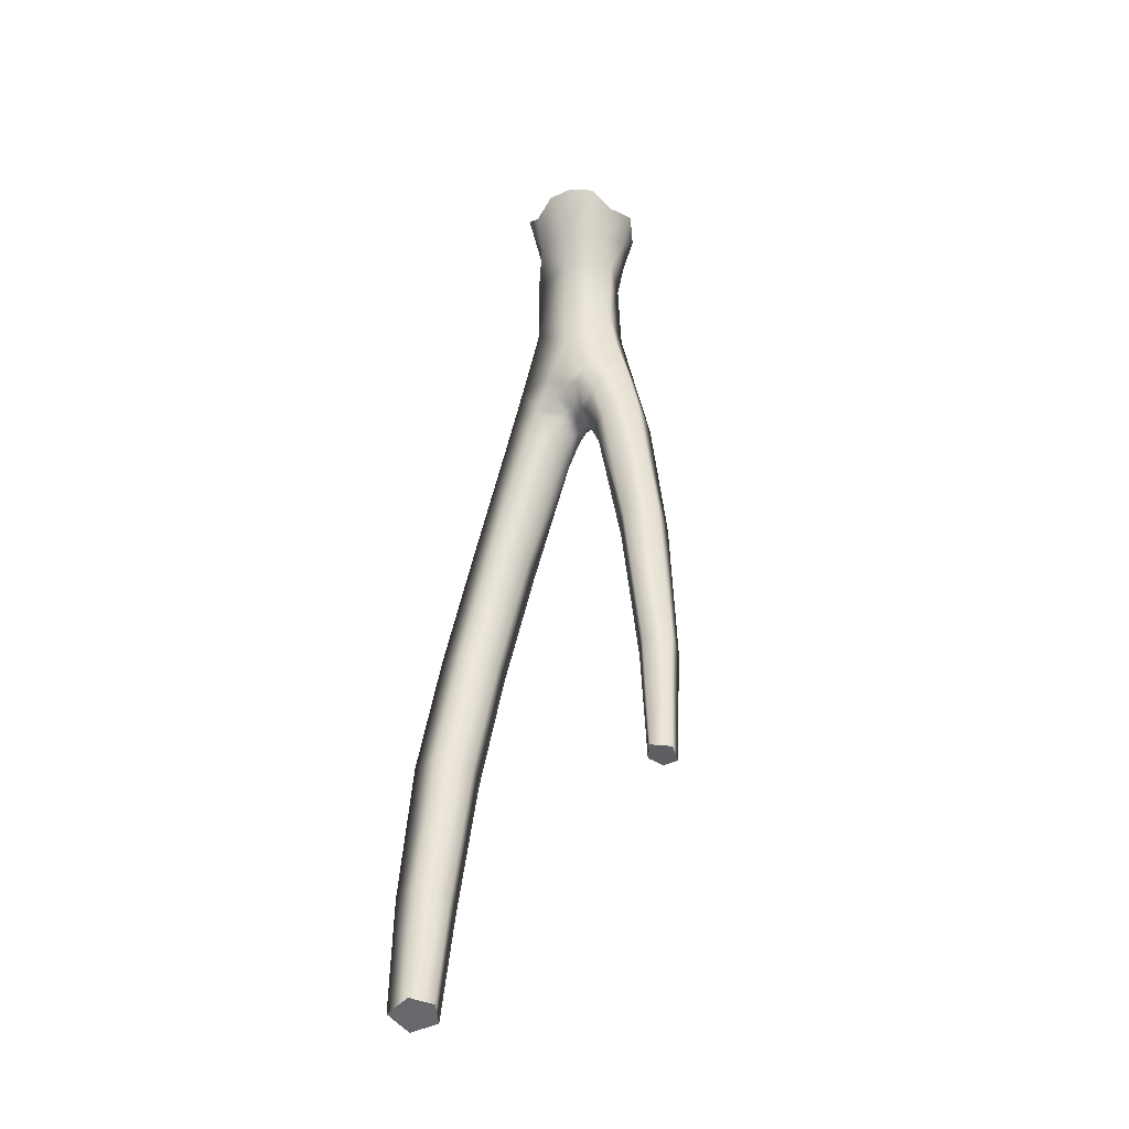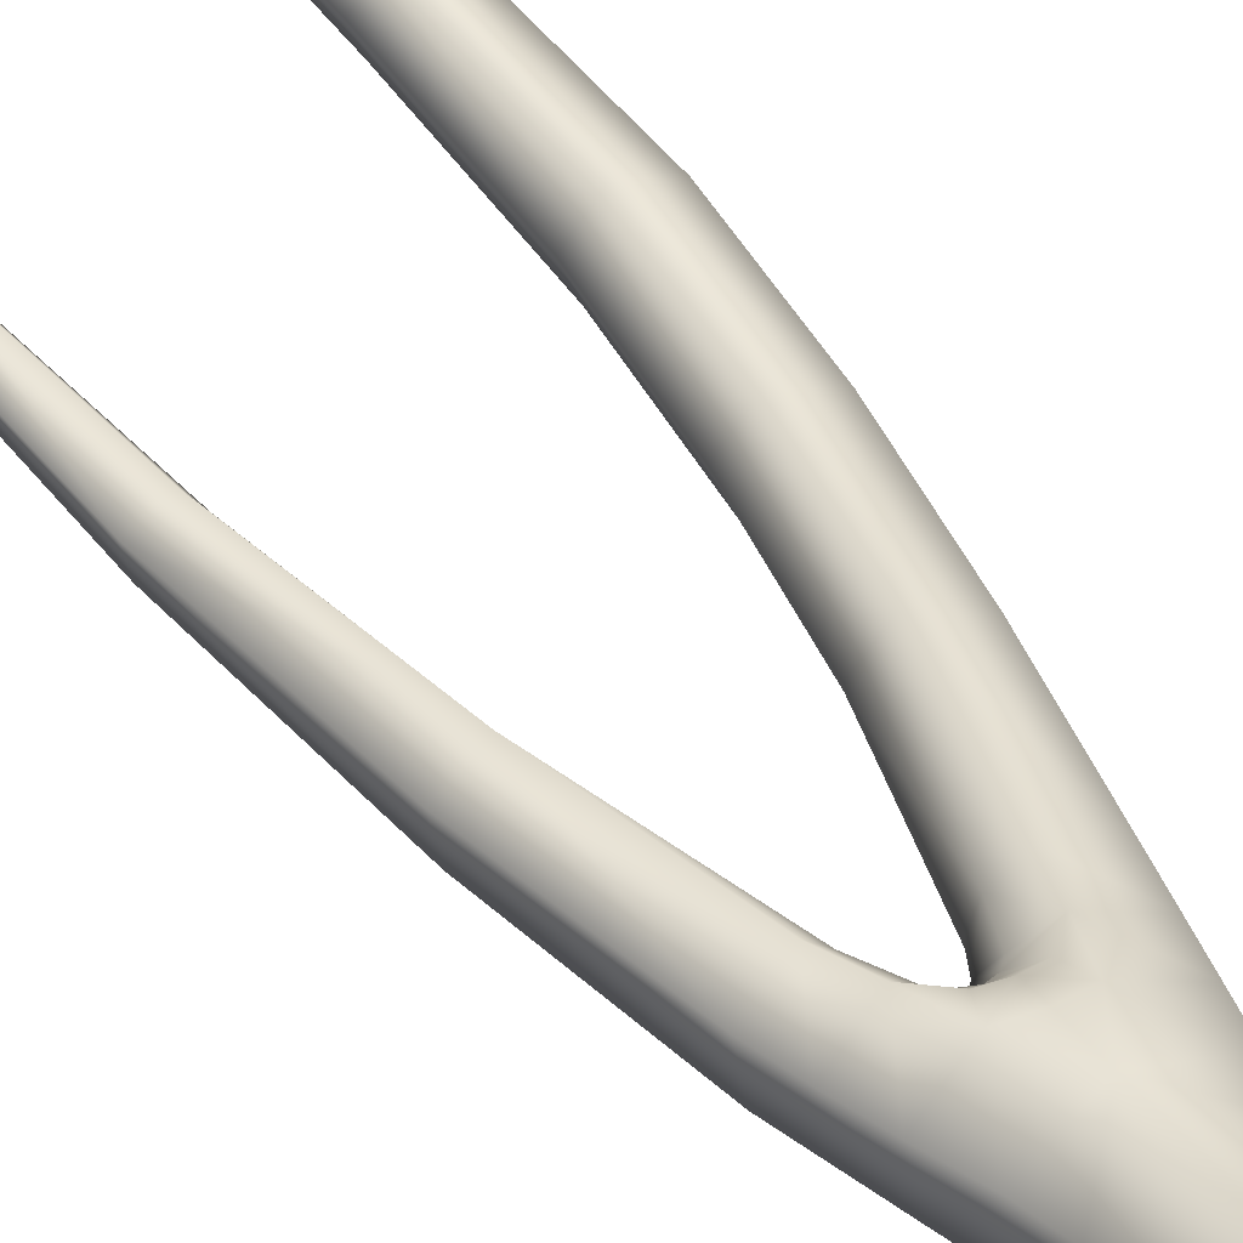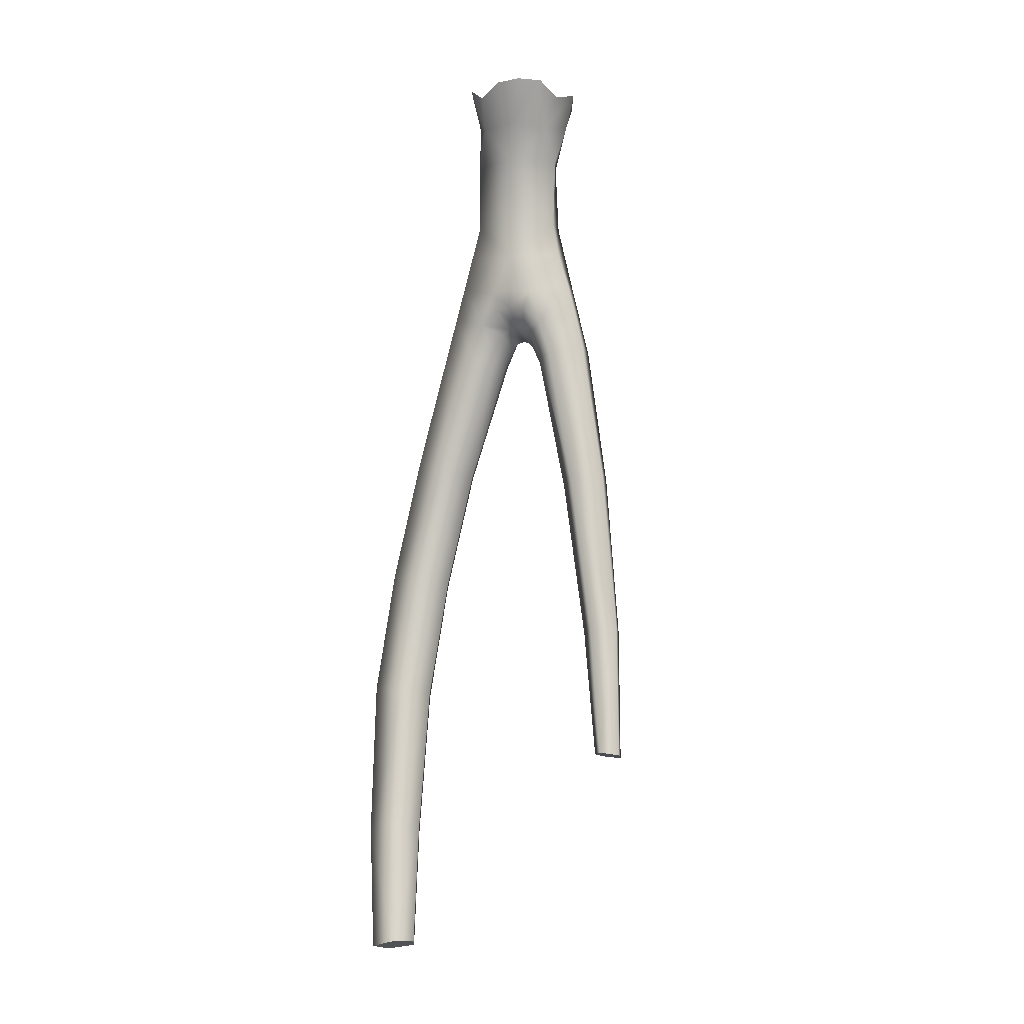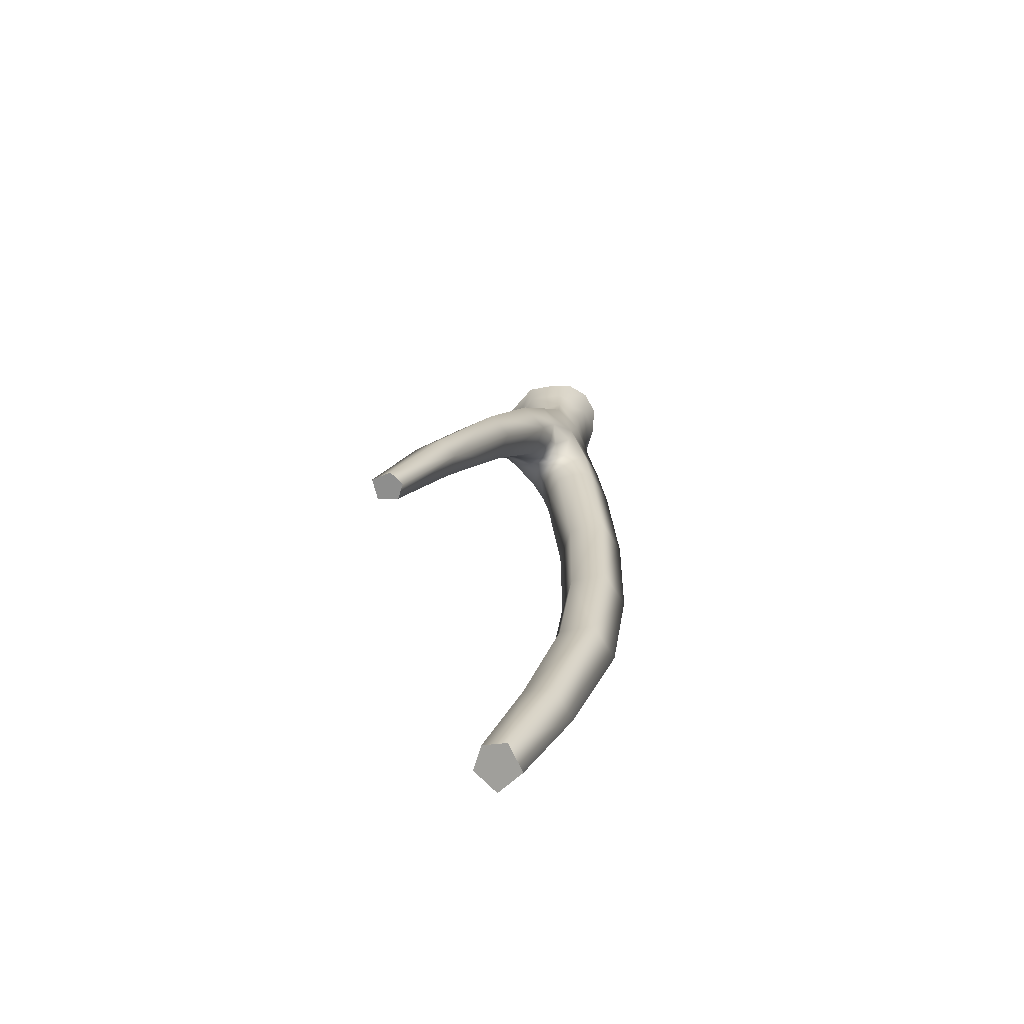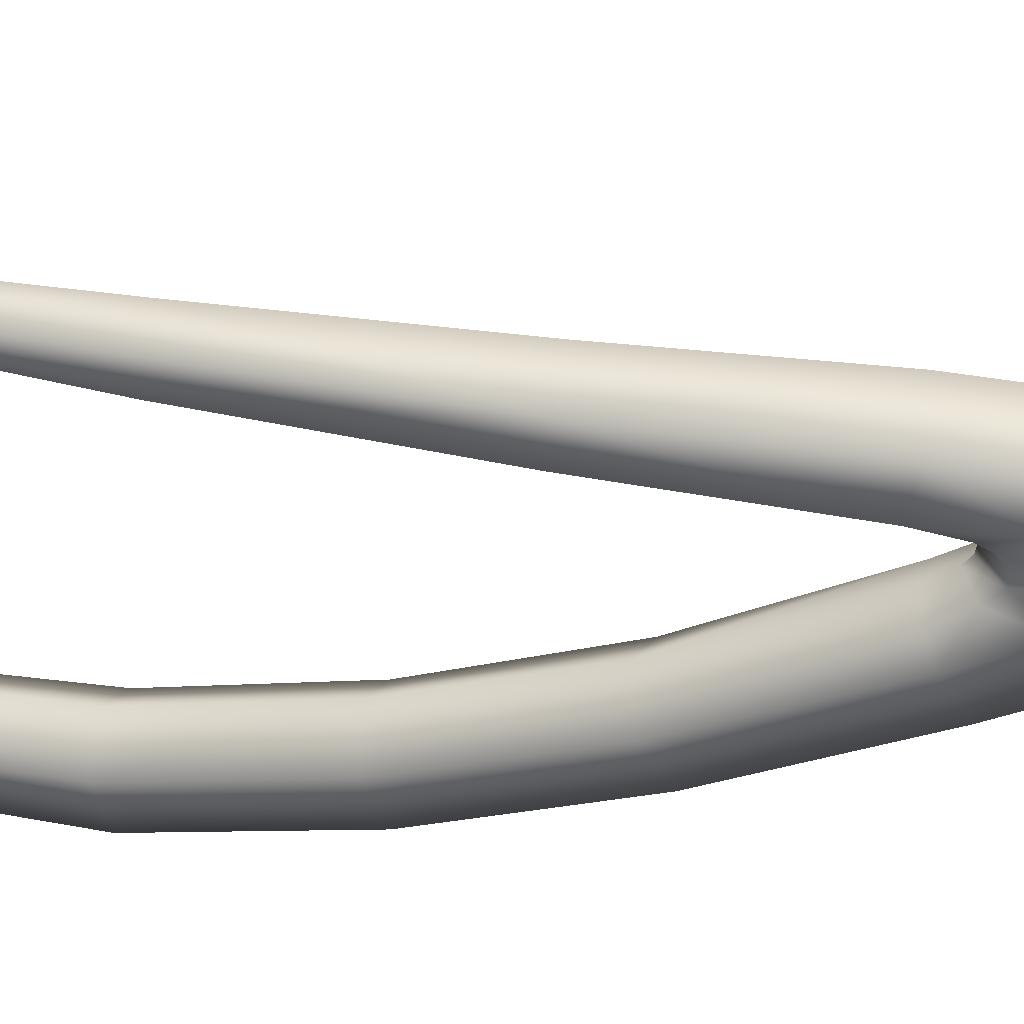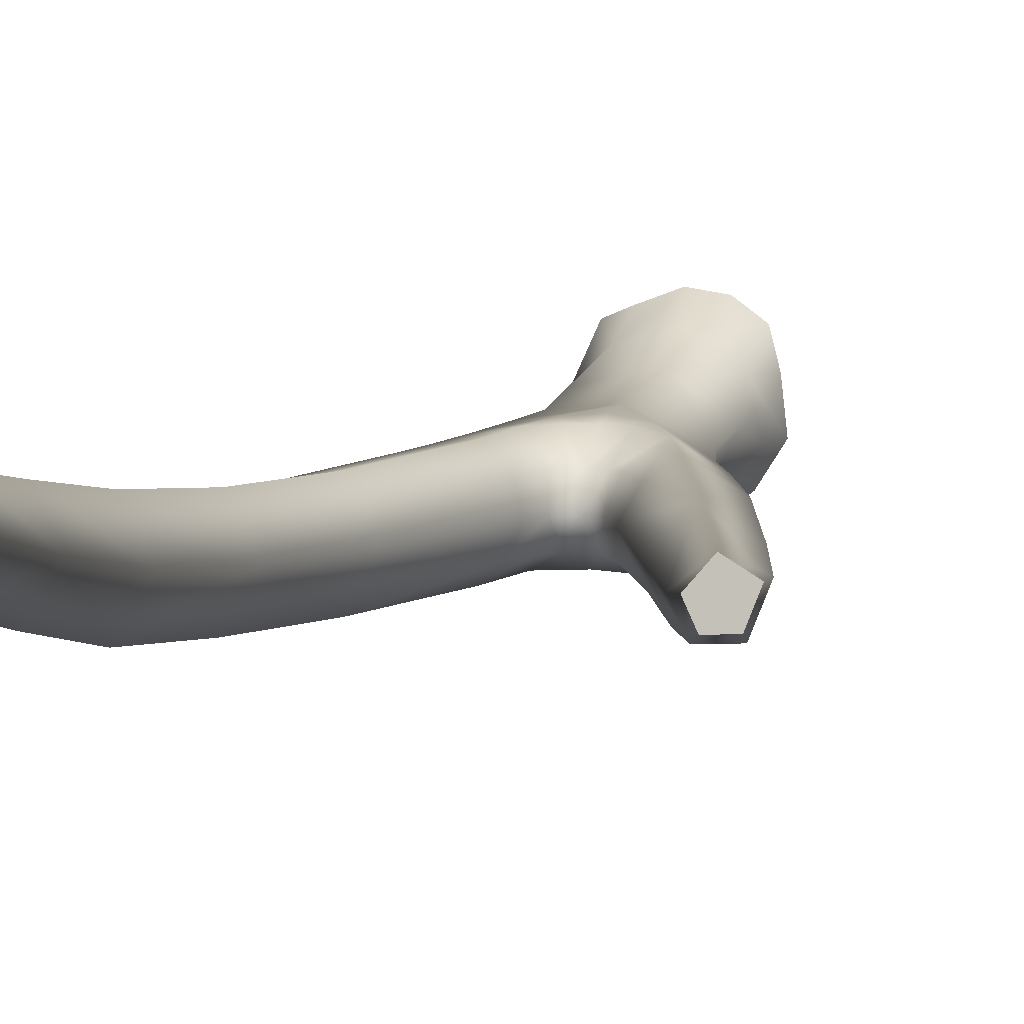
<metadata>
{"format":"obj","ext":"obj","renderer":"f3d","projection":"perspective","resolution":1024,"background":"white","views":[{"elev":-29.2,"azim":36.1,"up":"+Y"},{"elev":32.4,"azim":148.9,"up":"+Z"},{"elev":0.6,"azim":28.2,"up":"+Y"},{"elev":-79.1,"azim":132.9,"up":"+Y"},{"elev":-49.3,"azim":101.2,"up":"+Z"},{"elev":13.9,"azim":12.7,"up":"+Z"}]}
</metadata>
<code>
v  1.052 -0.7554 0.4358
v  0.8707 -0.4479 0.8707
v  -0.478 -0.7326 1.059
v  -1.112 -0.6978 0.2171
v  1.105 -0.5874 -0.2824
v  0.8747 -2.114 0.174
v  -0.8516 -2.114 0.4955
v  -0.7952 -2.114 -0.4578
v  0.4578 -2.114 -0.6851
v  0.876 -3.493 0.2697
v  0.5389 -3.497 -0.672
v  -0.8052 -1.436 -0.538
v  -0.1943 -1.281 -0.9767
v  0.541 -1.404 -0.8097
v  0.9746 -1.293 -0.1939
v  0.8097 -1.404 0.541
v  0.1927 -1.324 0.9689
v  -0.5416 -1.398 0.8105
v  -0.9764 -1.283 0.1942
v  1.695 -6.215 0.4703
v  1.087 -6.376 0.8871
v  0.5317 -6.558 0.2237
v  0.8285 -6.598 -0.3515
v  1.453 -6.368 -0.334
v  2.319 -9.024 0.7745
v  1.746 -9.107 1.156
v  1.327 -9.301 0.6137
v  1.57 -9.324 0.08485
v  2.098 -9.187 0.09878
v  2.922 -12.27 1.353
v  2.453 -12.28 1.631
v  2.113 -12.43 1.229
v  2.314 -12.49 0.8397
v  2.745 -12.42 0.853
v  -0.7935 -3.512 0.5662
v  -0.8047 -3.353 -0.4351
v  0.05635 -4.486 -0.6163
v  -0.7521 -6.422 0.9379
v  -1.508 -6.247 0.7459
v  -1.505 -6.335 -0.2513
v  -0.749 -6.547 -0.405
v  -1.002 -9.091 0.584
v  -1.346 -8.923 1.197
v  -2.106 -8.778 1.007
v  -2.101 -8.912 0.07586
v  -1.338 -9.11 -0.05593
v  -1.391 -11.48 1.007
v  -1.743 -11.33 1.592
v  -2.518 -11.29 1.416
v  -2.509 -11.47 0.5304
v  -1.73 -11.57 0.4001
v  -0.3214 -6.566 0.2353
v  -0.1171 -3.449 -0.697
v  -0.1137 -2.114 -0.8034
v  3.281 -14.85 2
v  2.931 -14.79 2.186
v  2.683 -14.88 1.884
v  2.834 -14.97 1.611
v  3.153 -14.96 1.635
v  -1.534 -13.86 1.557
v  -1.886 -13.72 2.133
v  -2.652 -13.77 1.973
v  -2.637 -14 1.112
v  -1.866 -14.02 0.9724
v  -1.315 -16.67 2.377
v  -1.625 -16.57 2.892
v  -2.29 -16.73 2.782
v  -2.272 -16.96 2.03
v  -1.6 -16.88 1.88
v  -1.019 -18.97 3.093
v  -1.269 -18.9 3.524
v  -1.805 -19.08 3.448
v  -1.79 -19.27 2.83
v  -1.248 -19.16 2.691
v  0.4253 -6.078 -0.2123
v  -1.152 -4.859 -0.3663
v  -0.4966 -5.484 -0.5172
v  0.5922 -5.497 -0.4925
v  0.9838 -4.944 -0.5259
v  -0.3259 -5.036 0.8627
v  -1.162 -4.875 0.6352
v  1.274 -4.862 0.3489
v  0.5886 -5.027 0.8473
v  -0.414 -6.501 0.6225
v  -0.2102 -5.94 0.5618
v  0.4561 -5.913 0.5758
v  -0.1587 -6.231 0.1935
v  0.3478 -6.191 0.216
v  0.7442 -6.475 0.6188
v  0.102 -5.725 0.5667
v  -0.4751 -6.6 -0.1289
v  -0.2746 -6.116 -0.1909
v  0.05414 -5.393 -0.4981
v  0.08028 -5.814 -0.2281
v  0.09488 -6.057 0.1671
v  1.006 -4.142 0.2891
v  0.1221 -4.254 0.8299
v  -0.9803 -4.193 0.5956
v  0.1288 -4.951 0.8916
v  0.1154 -3.483 0.7828
v  0.1213 -2.114 0.7368
v  0.8499 -5.701 0.8835
v  1.494 -5.541 0.4045
v  -1.337 -5.56 0.6853
v  -0.5419 -5.726 0.9069
v  -0.07929 -5.793 0.5578
v  -0.05416 -6.108 0.1844
v  -0.1067 -5.871 -0.2264
v  0.2387 -6.093 0.1888
v  0.3177 -5.799 0.5664
v  0.2559 -5.877 -0.2312
v  0.115 -5.345 0.8796
v  -0.1955 -5.396 0.8778
v  0.4431 -5.392 0.8651
v  0.4751 -0.417 1.147
v  3.123e-07 -0.4742 1.223
v  -0.8572 -0.5075 0.8572
v  0.8088 -0.8235 -0.7883
v  -1.102 -0.5432 -0.2931
v  -0.008892 -0.4659 -1.244
v  -0.7921 -0.8242 -0.7921
v  -0.468 -0.4736 -1.13
v  0.4598 -0.5418 -1.11
g branch_big_arm_3
f 7 8 36
f 36 35 7
f 9 6 10
f 10 11 9
f 119 121 12
f 121 122 13
f 13 12 121
f 122 120 13
f 120 123 14
f 14 13 120
f 123 118 14
f 118 5 15
f 15 14 118
f 5 1 16
f 16 15 5
f 1 2 16
f 2 115 17
f 17 16 2
f 115 116 17
f 116 3 18
f 18 17 116
f 3 117 18
f 117 4 19
f 19 18 117
f 119 12 19
f 19 4 119
f 12 13 8
f 13 14 9
f 14 15 9
f 15 6 9
f 15 16 6
f 16 17 101
f 17 18 101
f 18 19 7
f 19 8 7
f 19 12 8
f 20 21 26
f 26 25 20
f 23 28 27
f 27 22 23
f 23 24 29
f 29 28 23
f 20 25 29
f 29 24 20
f 26 31 30
f 30 25 26
f 26 27 32
f 32 31 26
f 27 28 33
f 33 32 27
f 29 34 33
f 33 28 29
f 29 25 30
f 30 34 29
f 57 58 59
f 56 57 59
f 55 56 59
f 39 44 43
f 43 38 39
f 39 40 45
f 45 44 39
f 41 46 45
f 45 40 41
f 42 43 48
f 48 47 42
f 43 44 49
f 49 48 43
f 45 50 49
f 49 44 45
f 45 46 51
f 51 50 45
f 46 42 47
f 47 51 46
f 72 73 74
f 71 72 74
f 70 71 74
f 9 11 53
f 53 54 9
f 53 36 8
f 8 54 53
f 11 37 53
f 36 53 37
f 9 54 13
f 8 13 54
f 30 31 56
f 56 55 30
f 32 57 56
f 56 31 32
f 33 58 57
f 57 32 33
f 33 34 59
f 59 58 33
f 30 55 59
f 59 34 30
f 47 48 61
f 61 60 47
f 49 62 61
f 61 48 49
f 49 50 63
f 63 62 49
f 50 51 64
f 64 63 50
f 47 60 64
f 64 51 47
f 60 61 66
f 66 65 60
f 61 62 67
f 67 66 61
f 63 68 67
f 67 62 63
f 64 69 68
f 68 63 64
f 64 60 65
f 65 69 64
f 65 66 71
f 71 70 65
f 67 72 71
f 71 66 67
f 67 68 73
f 73 72 67
f 68 69 74
f 74 73 68
f 65 70 74
f 74 69 65
f 40 76 77
f 77 41 40
f 24 23 78
f 78 79 24
f 84 38 43
f 43 42 84
f 42 52 84
f 84 52 87
f 87 85 84
f 87 52 91
f 91 92 87
f 92 91 41
f 41 77 92
f 37 93 77
f 37 78 93
f 23 75 78
f 52 42 91
f 41 91 46
f 91 42 46
f 21 89 26
f 78 37 79
f 77 76 37
f 37 11 79
f 76 36 37
f 83 82 96
f 96 97 83
f 80 97 98
f 98 81 80
f 80 99 97
f 99 83 97
f 35 100 101
f 101 7 35
f 101 100 10
f 10 6 101
f 7 101 18
f 101 6 16
f 35 98 97
f 97 100 35
f 81 98 76
f 35 36 98
f 98 36 76
f 10 100 97
f 97 96 10
f 82 79 96
f 10 96 11
f 96 79 11
f 22 27 26
f 26 89 22
f 88 22 86
f 89 86 22
f 88 75 22
f 22 75 23
f 82 83 102
f 102 103 82
f 103 102 21
f 21 20 103
f 102 86 89
f 89 21 102
f 20 24 103
f 82 103 79
f 24 79 103
f 81 104 105
f 105 80 81
f 104 39 38
f 38 105 104
f 105 38 84
f 84 85 105
f 81 76 104
f 39 104 40
f 76 40 104
f 95 90 106
f 106 107 95
f 106 85 87
f 87 107 106
f 95 107 108
f 108 94 95
f 108 107 87
f 87 92 108
f 95 109 110
f 110 90 95
f 110 109 88
f 88 86 110
f 95 94 111
f 111 109 95
f 111 75 88
f 88 109 111
f 92 77 108
f 108 77 93
f 93 94 108
f 75 111 78
f 111 94 93
f 93 78 111
f 90 112 113
f 113 106 90
f 112 99 80
f 80 113 112
f 90 110 114
f 114 112 90
f 112 114 83
f 83 99 112
f 80 105 113
f 83 114 102
f 106 113 105
f 105 85 106
f 110 86 102
f 102 114 110

</code>
